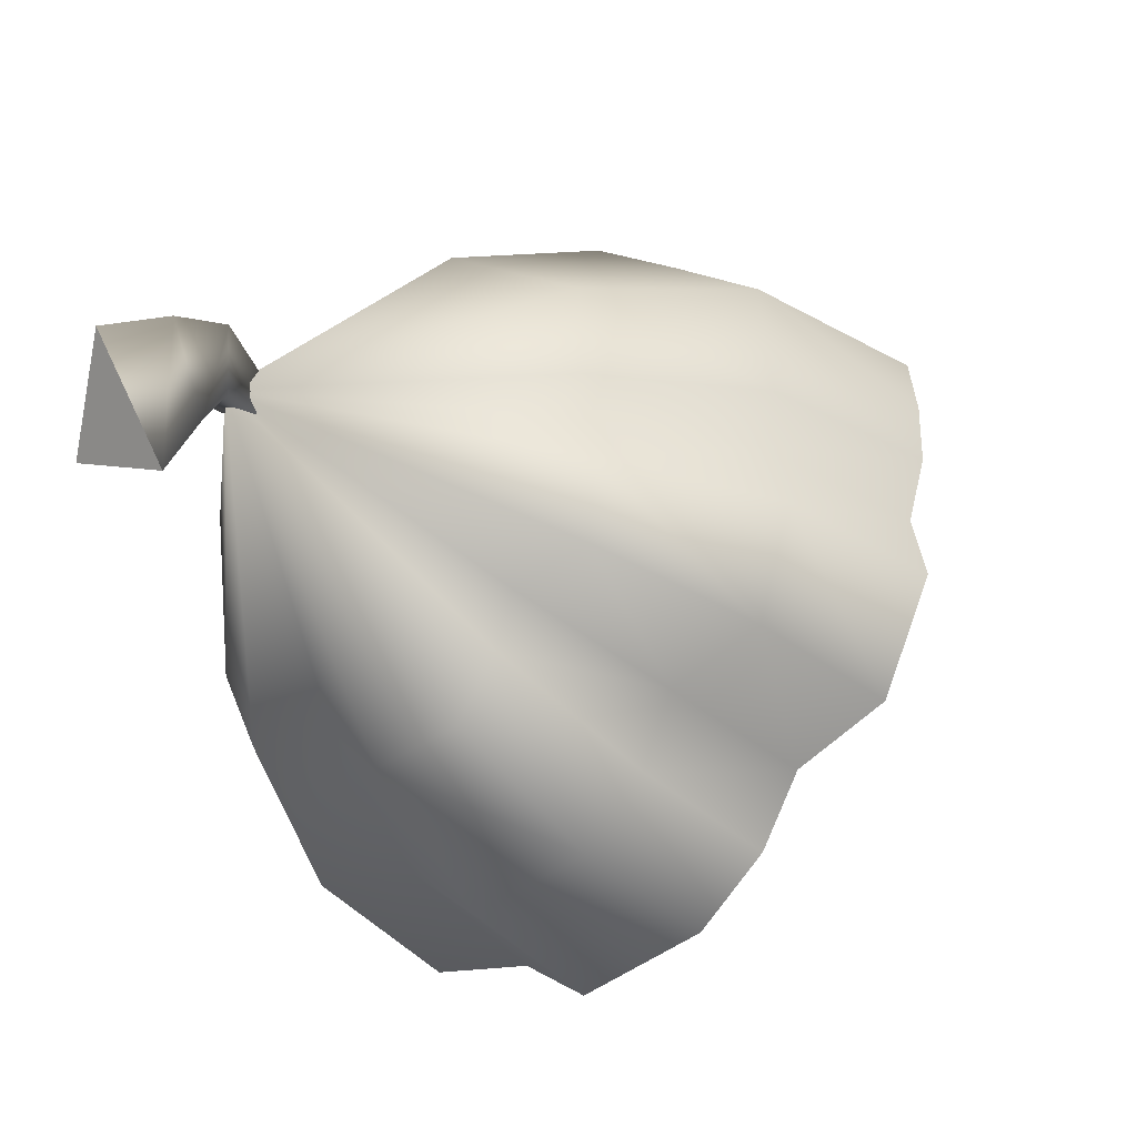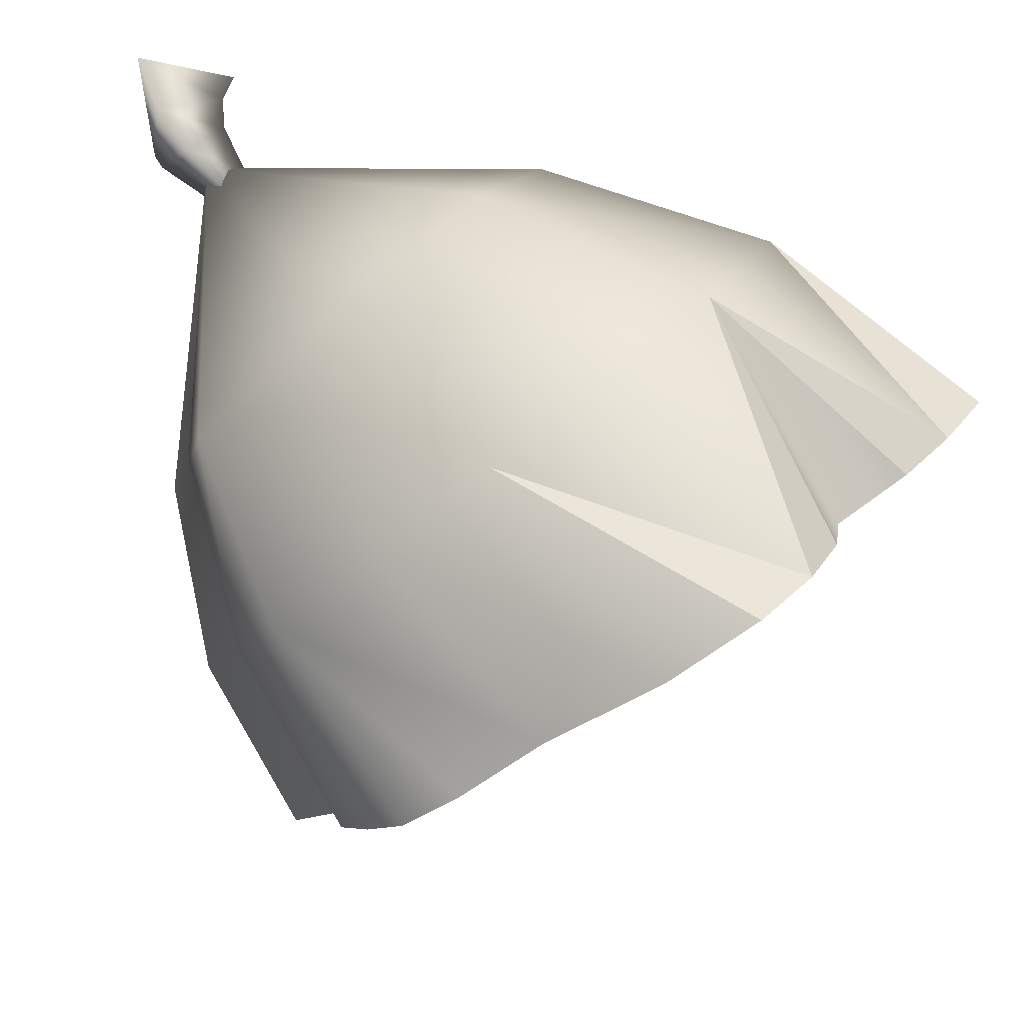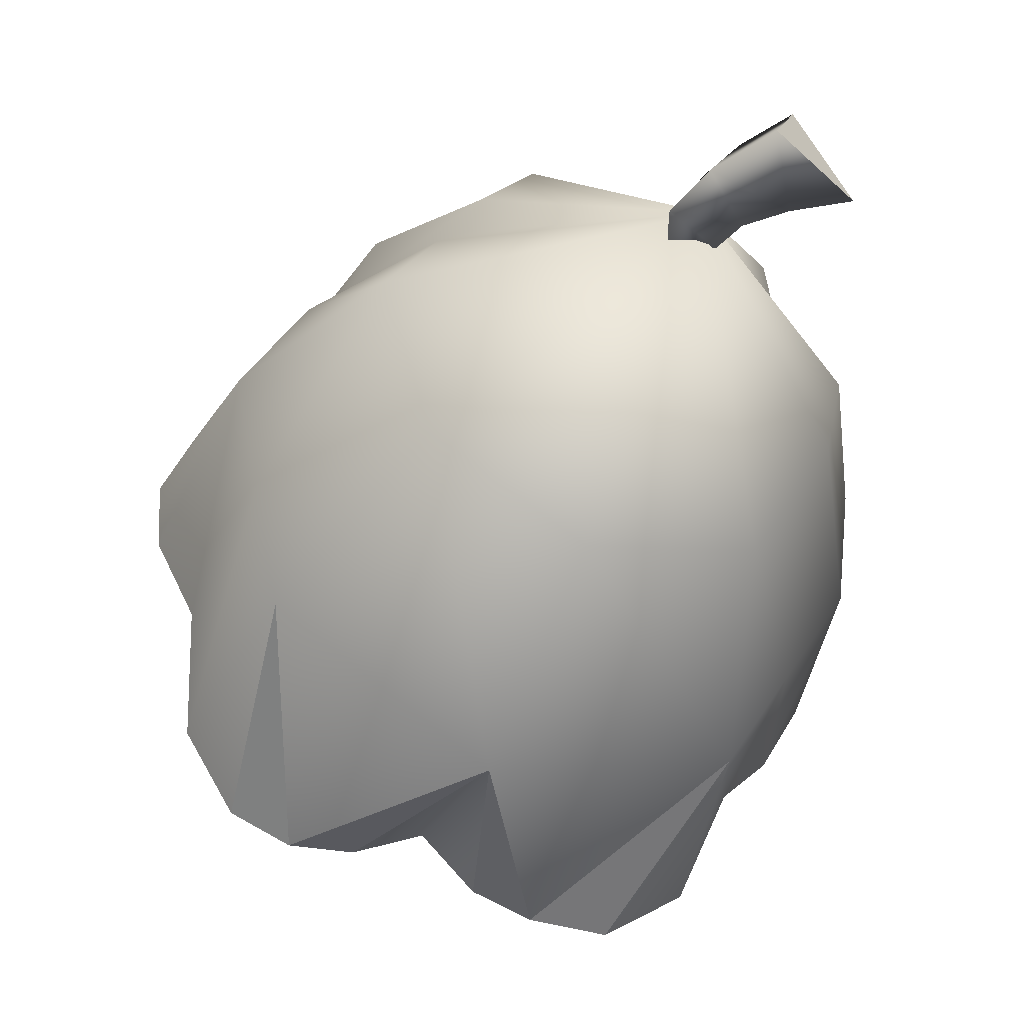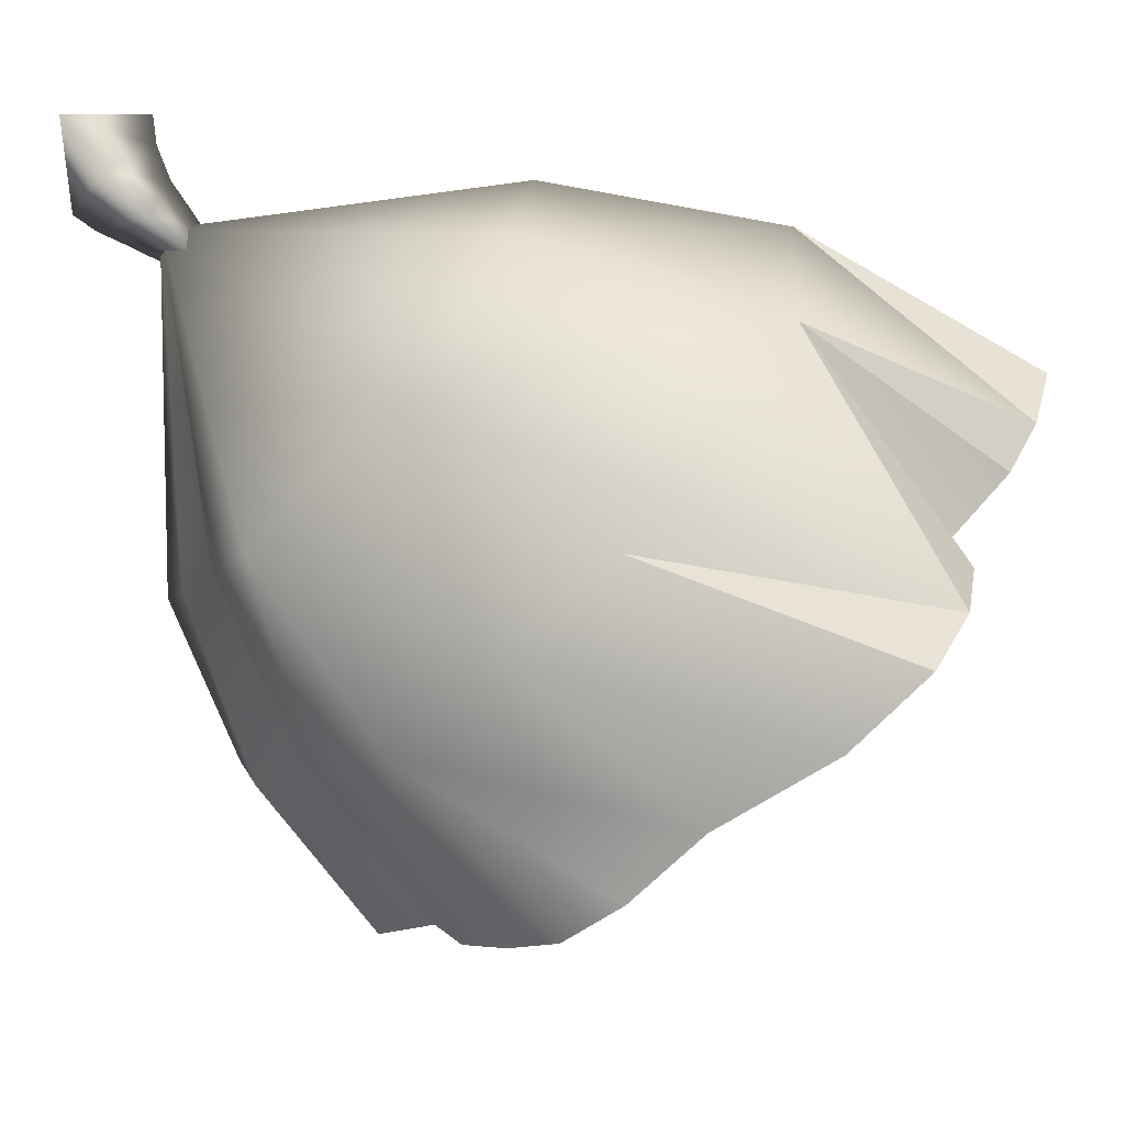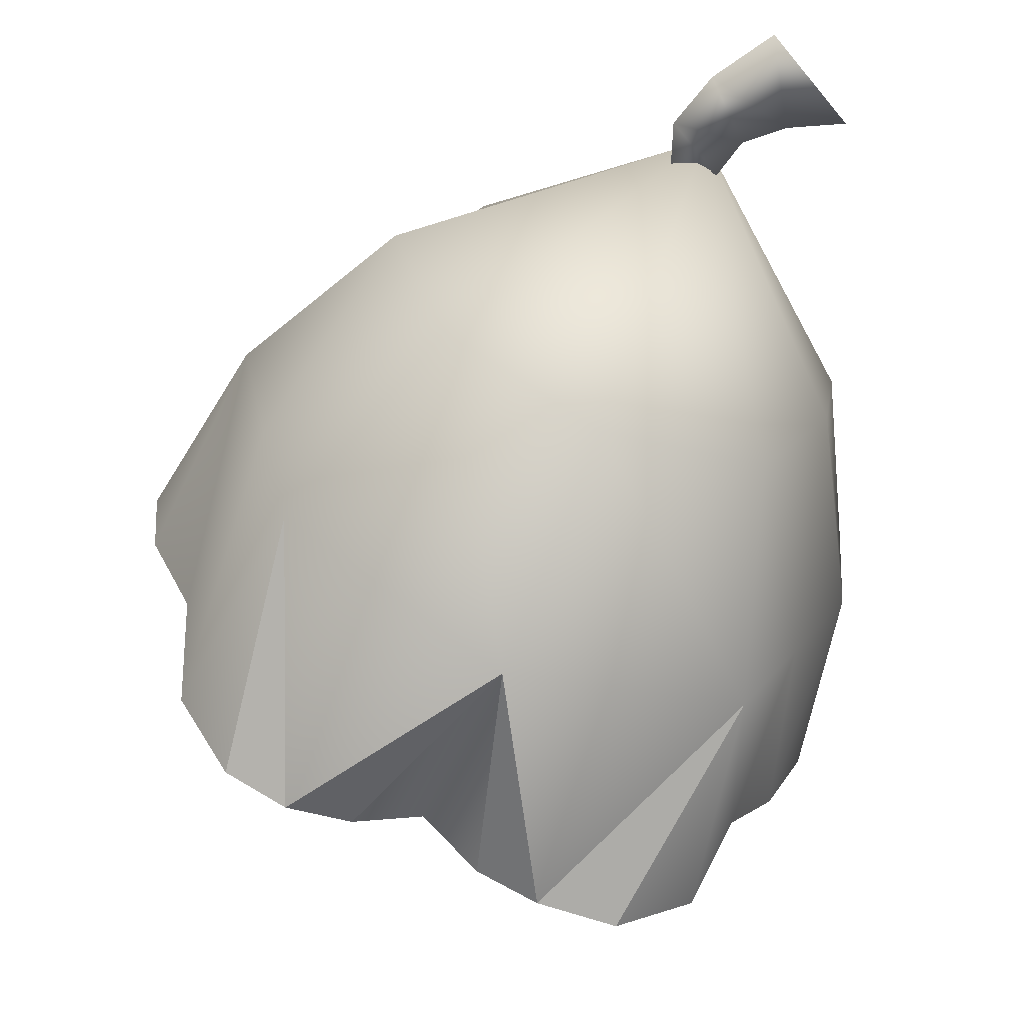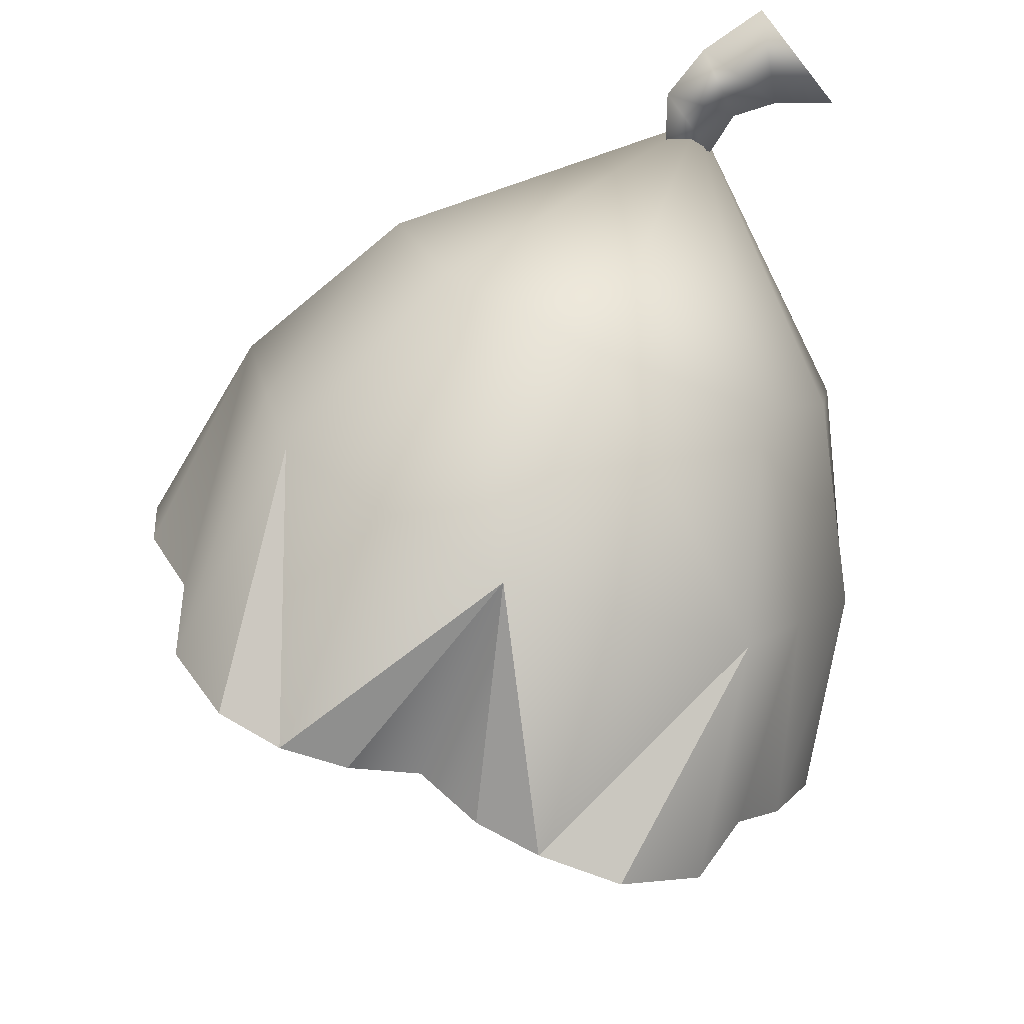
<metadata>
{"format":"obj","ext":"obj","renderer":"f3d","projection":"perspective","resolution":1024,"background":"white","views":[{"elev":77.3,"azim":136.8,"up":"+Y"},{"elev":35.0,"azim":-77.6,"up":"+Z"},{"elev":12.7,"azim":-5.3,"up":"+Y"},{"elev":40.6,"azim":-92.1,"up":"+Z"},{"elev":-7.0,"azim":-7.8,"up":"+Y"},{"elev":-21.8,"azim":-8.0,"up":"+Y"}]}
</metadata>
<code>
o _0_0
v -0.08731 -0.0716 -0.1964
v 0.02833 0.2364 -0.4667
v 0.1248 0.2113 -0.4808
v -0.05562 0.2243 -0.4312
v 0.2459 0.1107 -0.4426
v -0.1559 0.2831 -0.4442
v 0.2639 0.01753 -0.3748
v -0.2835 0.252 -0.3803
v 0.3341 -0.1014 -0.3066
v -0.324 0.1953 -0.3245
v 0.3355 -0.1575 -0.2645
v -0.3866 0.1689 -0.2848
v 0.3166 -0.2302 -0.2033
v -0.4355 0.1264 -0.237
v 0.2652 -0.2796 -0.1445
v -0.474 0.07971 -0.1895
v 0.2088 -0.305 -0.1042
v -0.4749 0.02129 -0.1407
v 0.1388 -0.3949 -0.005335
v -0.4361 -0.05245 -0.09253
v 0.04171 -0.418 0.04711
v -0.4411 -0.1683 0.004879
v -0.3918 -0.2489 0.05521
v -0.04827 -0.3918 0.05622
v -0.08731 -0.0716 -0.1964
v -0.3267 -0.2871 0.06417
v -0.1146 -0.3568 0.04992
v -0.2531 -0.3026 0.05241
v -0.1715 -0.2968 0.01984
v 0.1212 0.4437 0.1844
v 0.2933 0.1601 0.04244
v 0.3232 0.2192 -0.04366
v 0.2577 0.2892 -0.0961
v 0.254 0.3427 -0.1624
v 0.1752 0.4007 -0.1938
v 0.1024 0.4119 -0.1682
v 0.04959 0.4044 -0.1331
v -0.02476 0.4569 -0.1601
v -0.09009 0.433 -0.09917
v -0.1087 0.4009 -0.05119
v -0.146 0.3935 -0.02391
v -0.2097 0.3569 0.05148
v 0.365 0.05472 -0.1695
v 0.3366 -0.0438 -0.05967
v 0.1642 0.3215 -0.3567
v 0.2763 0.2349 -0.316
v -0.003091 0.334 -0.2977
v -0.2399 0.3199 -0.187
v -0.09853 0.3927 -0.3173
v -0.2072 0.3666 -0.2469
v -0.2913 0.3007 -0.1469
v -0.373 0.2339 -0.04691
v 0.3341 -0.1014 -0.3066
v 0.3355 -0.1575 -0.2645
v 0.3166 -0.2302 -0.2033
v 0.2902 0.1531 -0.2371
v 0.07227 0.3429 -0.3373
v 0.1248 0.2113 -0.4808
v 0.02833 0.2364 -0.4667
v -0.1559 0.2831 -0.4442
v -0.324 0.1953 -0.3245
v -0.2835 0.252 -0.3803
v -0.3866 0.1689 -0.2848
v -0.4355 0.1264 -0.237
v -0.474 0.07971 -0.1895
v 0.2639 0.01753 -0.3748
v 0.2459 0.1107 -0.4426
v -0.05562 0.2243 -0.4312
v 0.1684 -0.1755 0.1403
v -0.1099 -0.1485 0.2269
v -0.04827 -0.3918 0.05622
v -0.01005 0.105 0.2579
v 0.1814 0.08097 0.193
v 0.2525 -0.1097 0.04032
v 0.2088 -0.305 -0.1042
v 0.1388 -0.3949 -0.005335
v 0.04171 -0.418 0.04711
v -0.1689 0.218 0.1992
v -0.3351 0.02149 0.1494
v -0.3267 -0.2871 0.06417
v 0.2933 0.1601 0.04244
v 0.1212 0.4437 0.1844
v 0.2652 -0.2796 -0.1445
v -0.3553 0.1282 0.05125
v -0.4411 -0.1683 0.004879
v -0.3918 -0.2489 0.05521
v 0.3366 -0.0438 -0.05967
v -0.2097 0.3569 0.05148
v -0.4361 -0.05245 -0.09253
v 0.3166 -0.2302 -0.2033
v -0.373 0.2339 -0.04691
v -0.4749 0.02129 -0.1407
v -0.474 0.07971 -0.1895
v 0.1621 0.5113 0.1563
v 0.2226 0.5422 0.1358
v 0.2708 0.4578 0.2217
v 0.114 0.4935 0.2551
v 0.2025 0.4486 0.2276
v 0.07691 0.449 0.2279
v 0.1261 0.4835 0.1668
v 0.1764 0.5348 0.2819
v 0.08259 0.4142 0.1841
v 0.155 0.4329 0.2183
v 0.1156 0.4397 0.1469
v 0.1348 0.406 0.1812
v -0.1715 -0.2968 0.01984
v -0.1146 -0.3568 0.04992
v -0.1099 -0.1485 0.2269
v -0.2531 -0.3026 0.05241
v -0.3267 -0.2871 0.06417
v -0.2531 -0.3026 0.05241
v -0.1099 -0.1485 0.2269
v -0.04827 -0.3918 0.05622
v 0.04171 -0.418 0.04711
v 0.1684 -0.1755 0.1403
v -0.3351 0.02149 0.1494
v -0.3918 -0.2489 0.05521
v -0.3267 -0.2871 0.06417
v -0.1099 -0.1485 0.2269
v -0.1146 -0.3568 0.04992
v -0.04827 -0.3918 0.05622
v 0.2226 0.5422 0.1358
v 0.1764 0.5348 0.2819
v 0.2708 0.4578 0.2217
f 1 2 3
f 1 4 2
f 1 3 5
f 1 6 4
f 1 5 7
f 1 8 6
f 1 7 9
f 1 10 8
f 1 9 11
f 1 12 10
f 1 11 13
f 1 14 12
f 1 13 15
f 1 16 14
f 1 15 17
f 1 18 16
f 1 17 19
f 1 20 18
f 1 19 21
f 1 22 20
f 1 23 22
f 21 24 25
f 23 25 26
f 24 27 25
f 26 25 28
f 27 29 25
f 25 29 28
f 30 31 32
f 30 32 33
f 30 33 34
f 30 34 35
f 30 35 36
f 30 36 37
f 30 37 38
f 30 38 39
f 30 39 40
f 30 40 41
f 30 41 42
f 31 43 32
f 32 43 33
f 31 44 43
f 35 45 36
f 34 45 35
f 34 46 45
f 34 33 46
f 37 36 47
f 37 47 38
f 40 48 41
f 39 48 40
f 39 38 49
f 38 47 49
f 39 50 48
f 39 49 50
f 41 48 51
f 42 41 51
f 42 51 52
f 44 53 43
f 44 54 53
f 44 55 54
f 33 56 46
f 33 43 56
f 43 53 56
f 36 57 47
f 45 57 36
f 45 46 58
f 45 58 59
f 45 59 57
f 50 49 60
f 50 61 48
f 50 62 61
f 50 60 62
f 63 48 61
f 63 51 48
f 52 51 63
f 52 63 64
f 52 64 65
f 53 66 56
f 46 67 58
f 46 56 67
f 67 56 66
f 68 47 57
f 68 49 47
f 68 60 49
f 59 68 57
f 69 70 71
f 69 72 70
f 69 73 72
f 69 74 73
f 69 75 74
f 69 76 75
f 69 77 76
f 70 72 78
f 70 78 79
f 70 79 80
f 73 74 81
f 73 81 82
f 72 82 78
f 73 82 72
f 75 83 74
f 79 78 84
f 79 84 85
f 79 85 86
f 81 74 87
f 74 83 87
f 78 88 84
f 82 88 78
f 85 84 89
f 83 90 87
f 84 91 89
f 88 91 84
f 91 92 89
f 91 93 92
f 94 95 96
f 94 97 95
f 94 96 98
f 94 99 97
f 94 100 99
f 94 98 100
f 95 97 101
f 101 98 96
f 101 97 98
f 100 102 99
f 97 103 98
f 97 99 103
f 100 98 103
f 100 103 104
f 100 104 102
f 102 105 99
f 105 104 103
f 105 103 99
f 106 107 108
f 106 108 109
f 110 111 112
f 113 114 115
f 116 117 118
f 119 120 121
f 122 123 124

</code>
